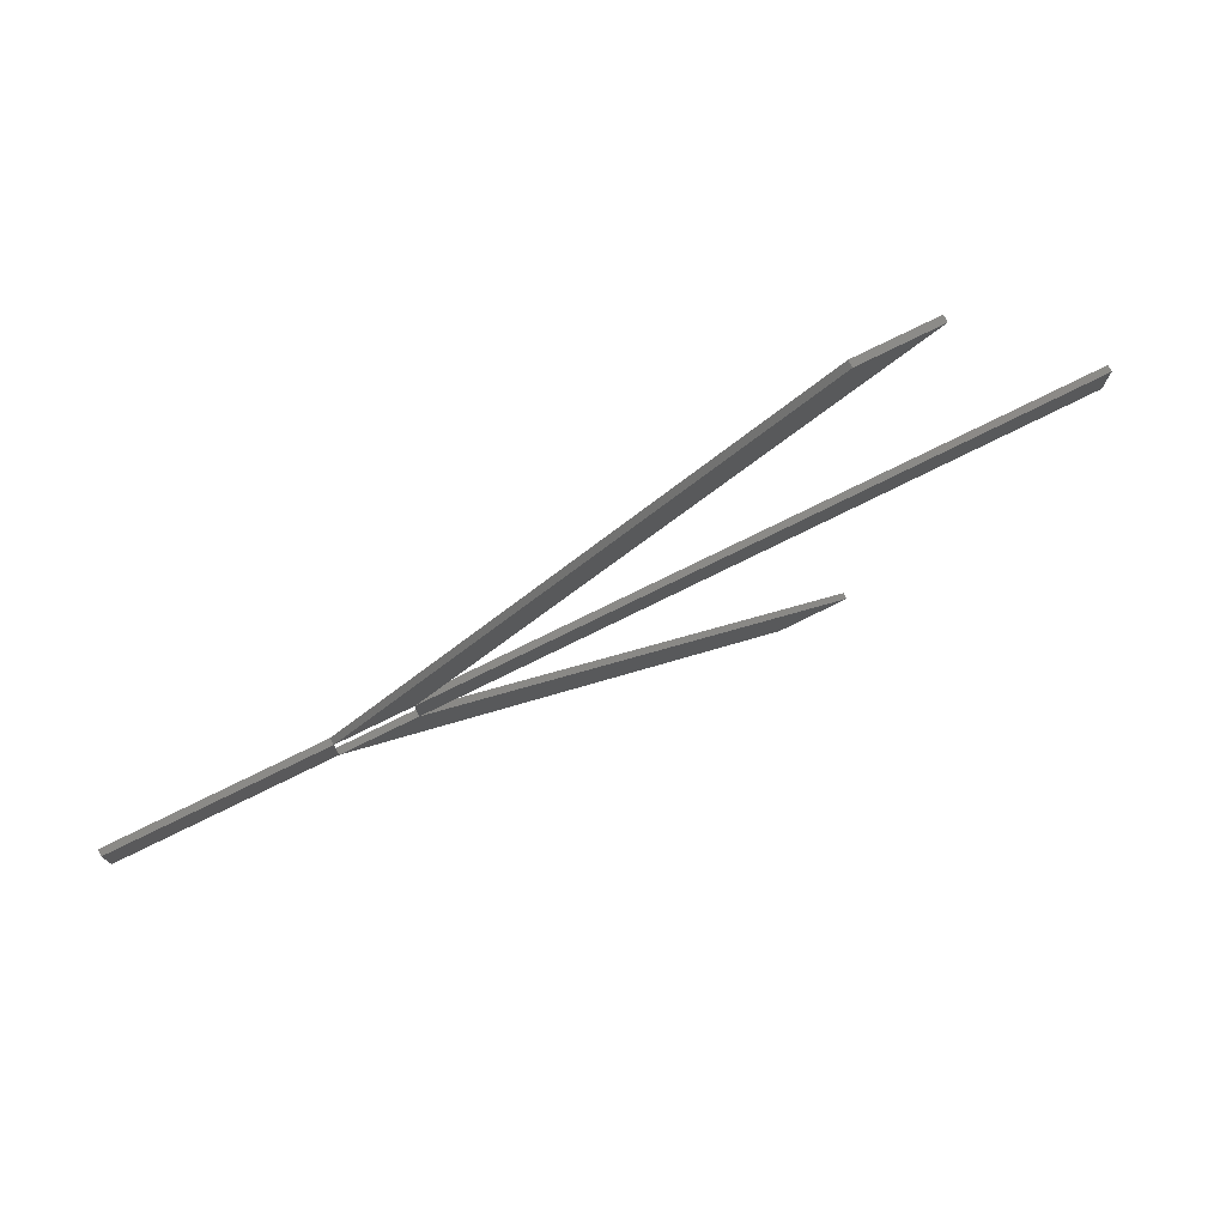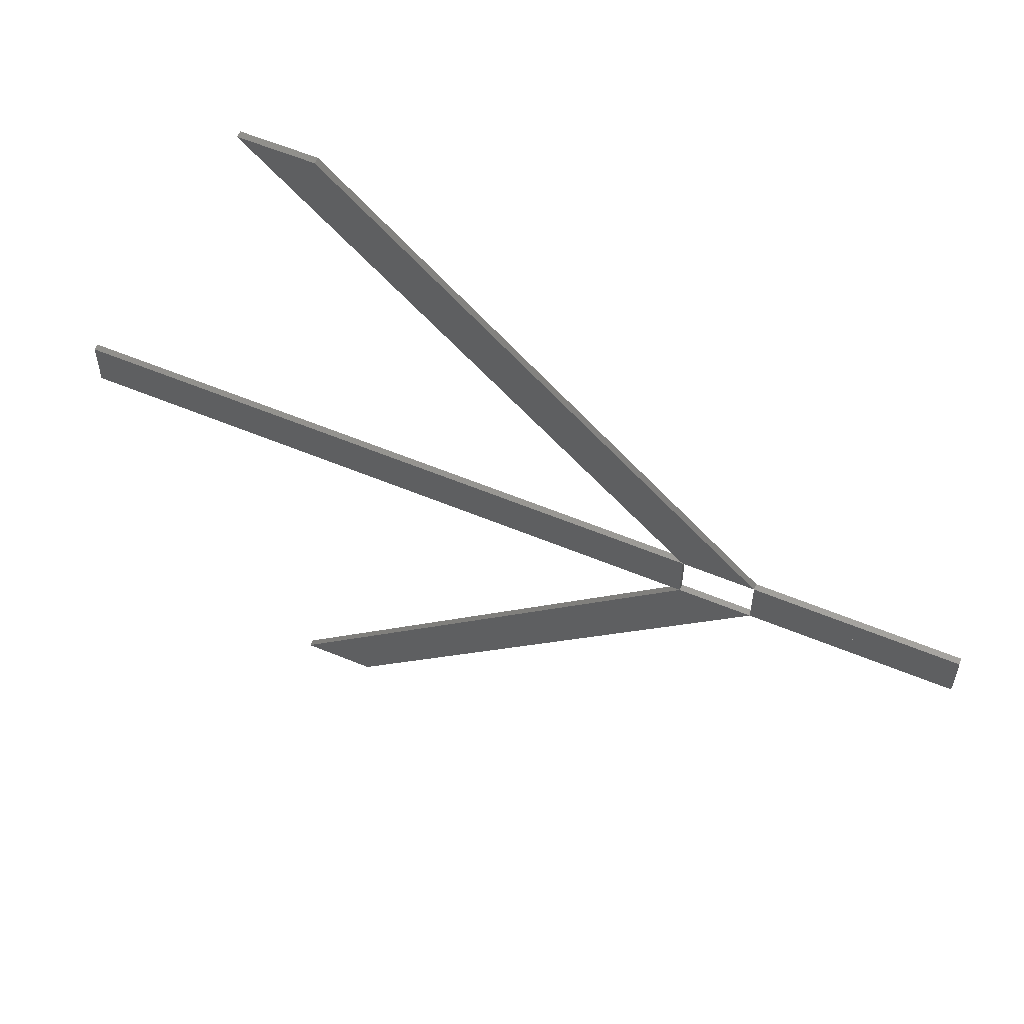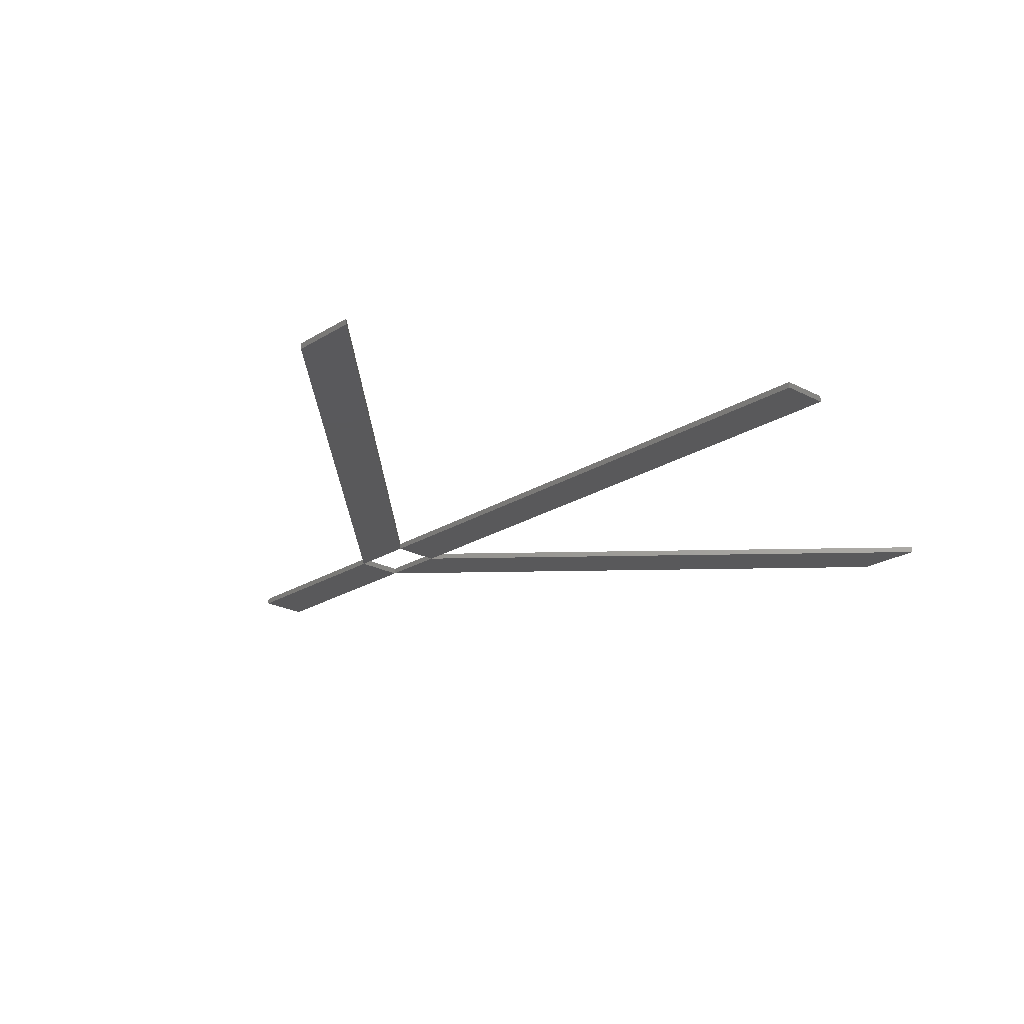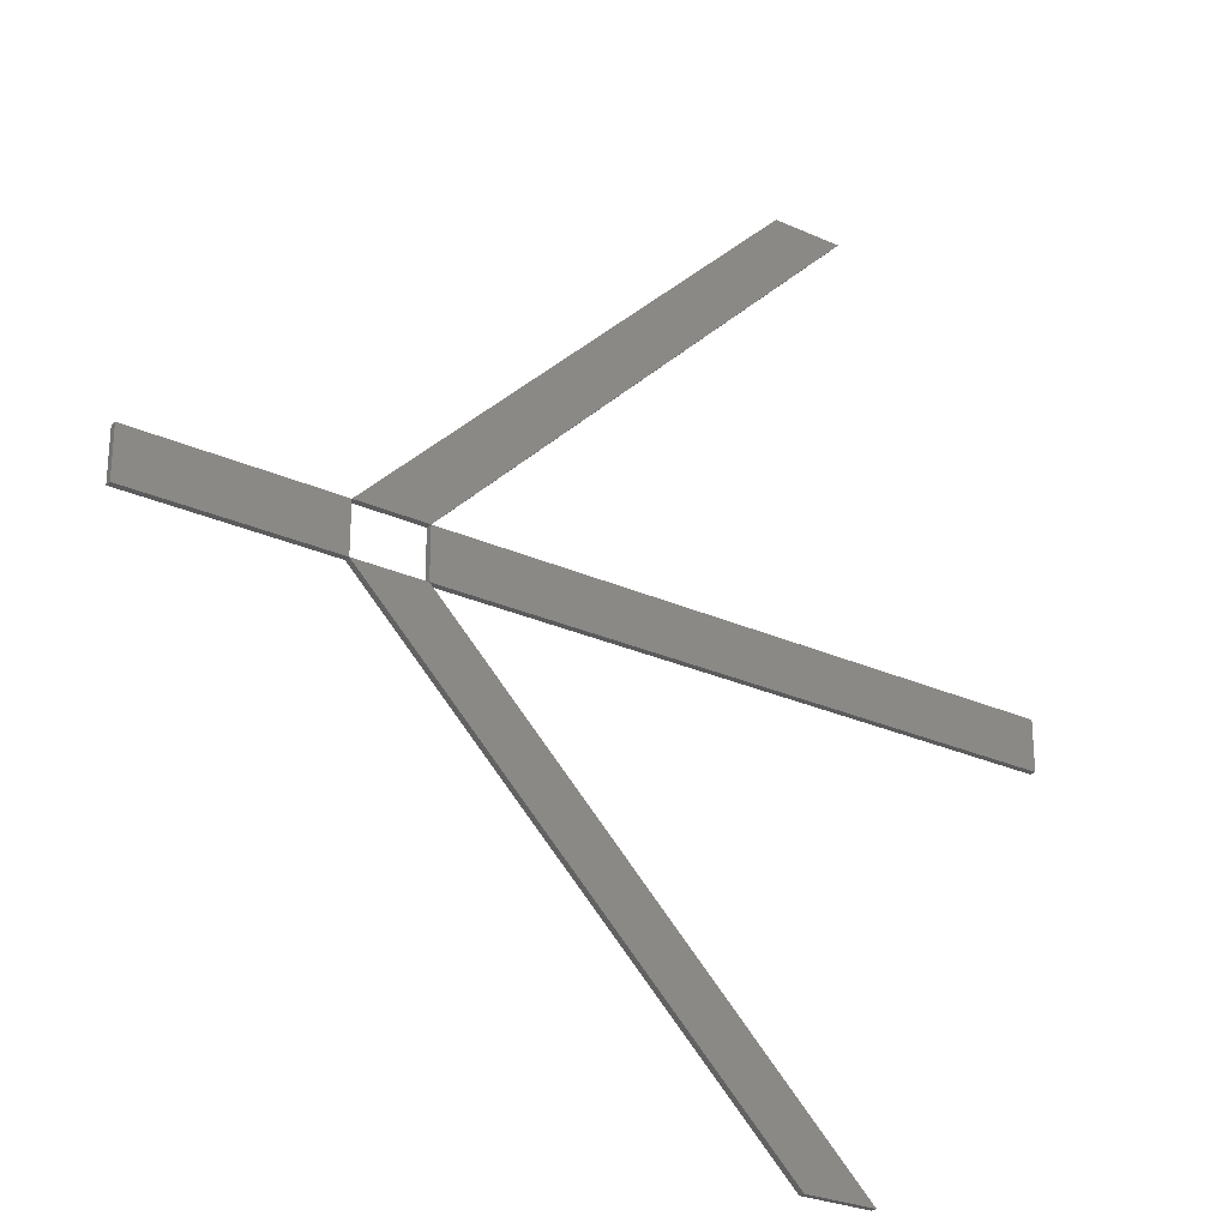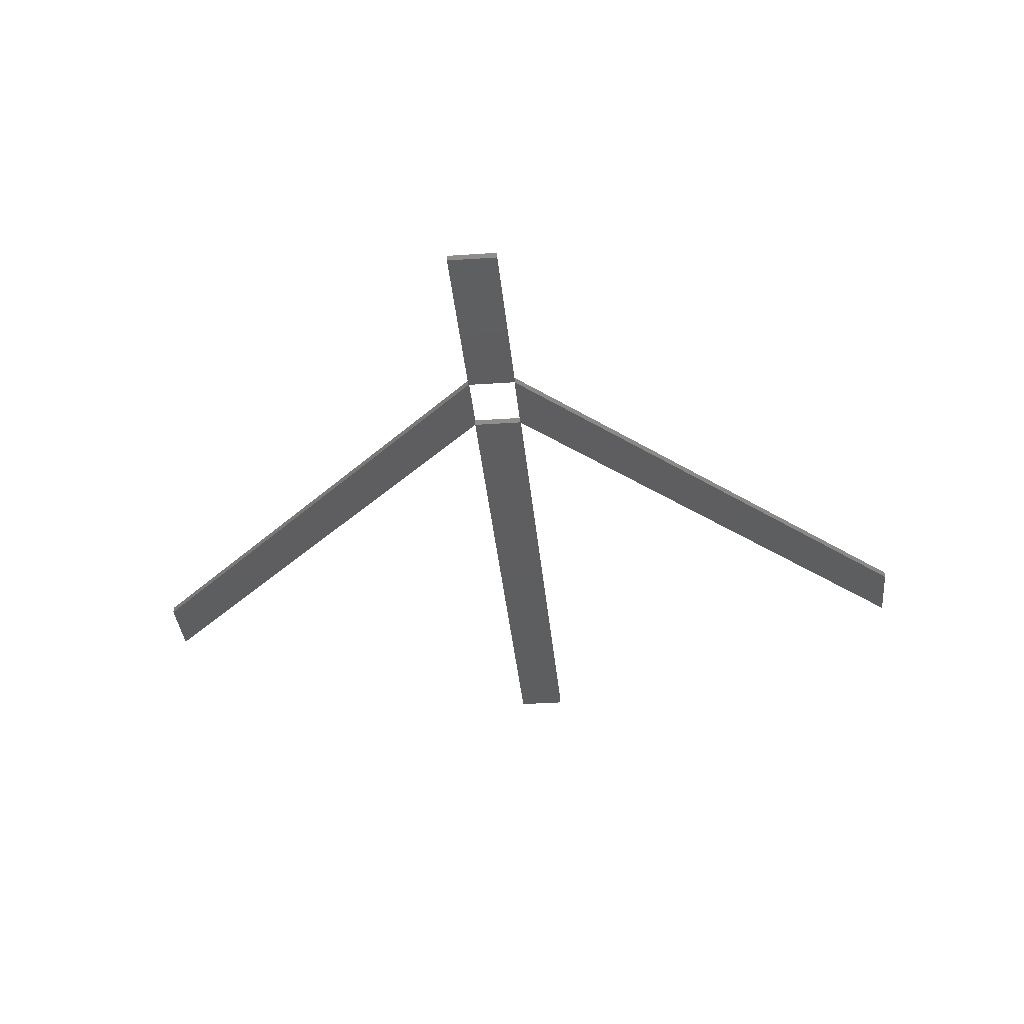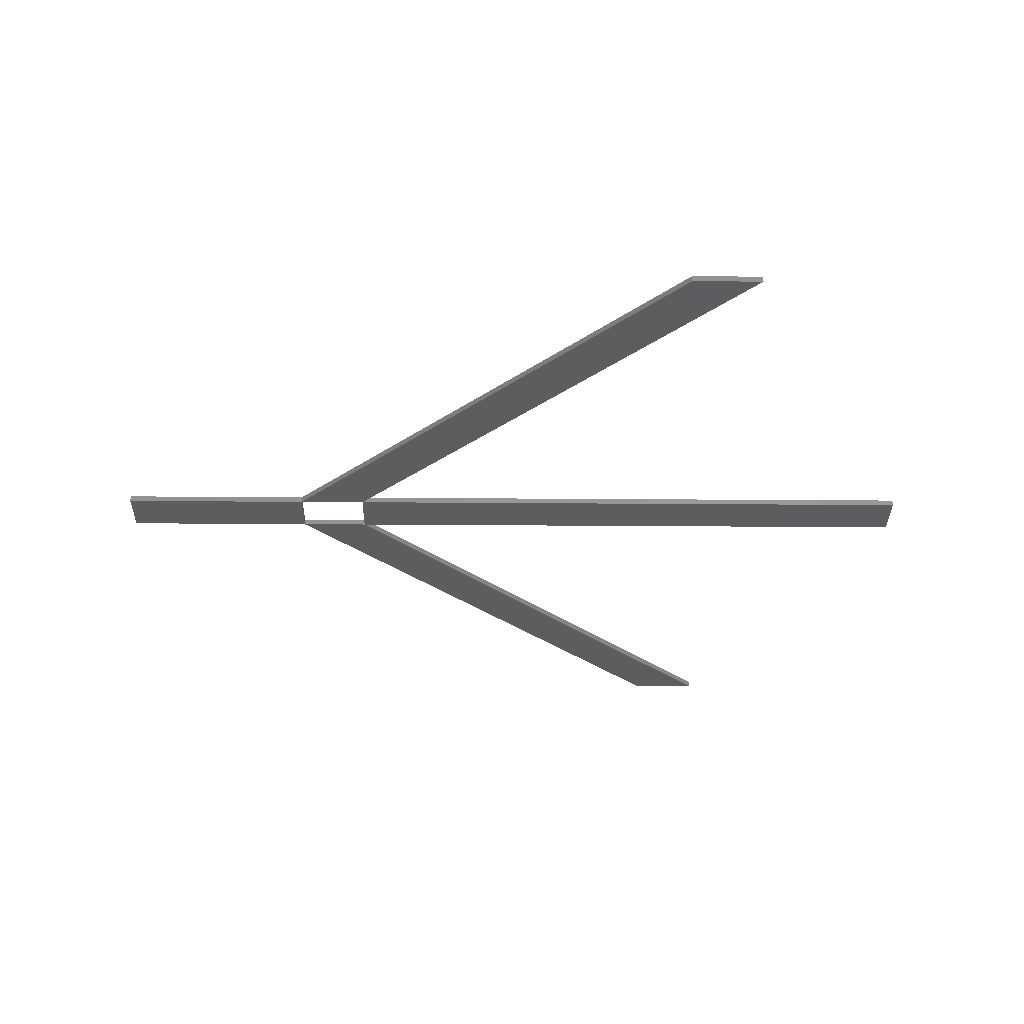
<metadata>
{"format":"stl","ext":"stl","renderer":"f3d","projection":"perspective","resolution":1024,"background":"white","views":[{"elev":78.4,"azim":-26.1,"up":"+Y"},{"elev":58.9,"azim":-156.9,"up":"+Y"},{"elev":-22.3,"azim":47.2,"up":"+Z"},{"elev":-27.0,"azim":-35.1,"up":"+Y"},{"elev":-35.3,"azim":-84.8,"up":"+Z"},{"elev":-31.6,"azim":-0.6,"up":"+Z"}]}
</metadata>
<code>
# stl→obj: 48 verts, 128 faces
v 14.33 28.4 0
v 1.599 28.4 0
v 7.969 30 0
v 7.956 30 0
v 1.599 31.6 0
v 14.33 31.6 0
v 14.33 28.4 0.4
v 1.599 28.4 0.4
v 1.599 31.6 0.4
v 14.33 31.6 0.4
v 7.969 30 0.4
v 7.956 30 0.4
v 41.15 1.6 0
v 30.01 14.99 0
v 29.98 15.01 0
v 18.85 28.4 0
v 29.99 15.01 0
v 45.67 1.6 0
v 30.02 14.99 0
v 41.15 1.6 0.4
v 18.85 28.4 0.4
v 45.67 1.6 0.4
v 30.01 14.99 0.4
v 29.98 15.01 0.4
v 29.99 15.01 0.4
v 30.02 14.99 0.4
v 41.15 58.4 0
v 29.98 44.99 0
v 30.01 45.01 0
v 45.67 58.4 0
v 30.02 45.01 0
v 18.85 31.6 0
v 29.99 44.99 0
v 41.15 58.4 0.4
v 45.67 58.4 0.4
v 18.85 31.6 0.4
v 29.98 44.99 0.4
v 30.01 45.01 0.4
v 30.02 45.01 0.4
v 29.99 44.99 0.4
v 58.4 28.4 0
v 38.65 30 0
v 38.61 30 0
v 58.4 31.6 0
v 58.4 28.4 0.4
v 58.4 31.6 0.4
v 38.65 30 0.4
v 38.61 30 0.4
f 1 2 3
f 2 4 3
f 2 5 4
f 5 4 4
f 5 6 4
f 6 3 4
f 6 1 3
f 1 3 3
f 2 1 7
f 8 2 7
f 5 2 8
f 9 5 8
f 6 5 9
f 10 6 9
f 1 6 10
f 7 1 10
f 3 4 11
f 4 12 11
f 4 4 12
f 4 12 12
f 4 3 12
f 3 11 12
f 3 3 11
f 3 11 11
f 8 7 11
f 12 8 11
f 9 8 12
f 12 9 12
f 10 9 12
f 11 10 12
f 7 10 11
f 11 7 11
f 13 1 14
f 1 15 14
f 1 16 15
f 16 17 15
f 16 18 17
f 18 19 17
f 18 13 19
f 13 14 19
f 1 13 20
f 7 1 20
f 16 1 7
f 21 16 7
f 18 16 21
f 22 18 21
f 13 18 22
f 20 13 22
f 14 15 23
f 15 24 23
f 15 17 24
f 17 25 24
f 17 19 25
f 19 26 25
f 19 14 26
f 14 23 26
f 7 20 23
f 24 7 23
f 21 7 24
f 25 21 24
f 22 21 25
f 26 22 25
f 20 22 26
f 23 20 26
f 6 27 28
f 27 29 28
f 27 30 29
f 30 31 29
f 30 32 31
f 32 33 31
f 32 6 33
f 6 28 33
f 27 6 10
f 34 27 10
f 30 27 34
f 35 30 34
f 32 30 35
f 36 32 35
f 6 32 36
f 10 6 36
f 28 29 37
f 29 38 37
f 29 31 38
f 31 39 38
f 31 33 39
f 33 40 39
f 33 28 40
f 28 37 40
f 34 10 37
f 38 34 37
f 35 34 38
f 39 35 38
f 36 35 39
f 40 36 39
f 10 36 40
f 37 10 40
f 41 16 42
f 16 43 42
f 16 32 43
f 32 43 43
f 32 44 43
f 44 42 43
f 44 41 42
f 41 42 42
f 16 41 45
f 21 16 45
f 32 16 21
f 36 32 21
f 44 32 36
f 46 44 36
f 41 44 46
f 45 41 46
f 42 43 47
f 43 48 47
f 43 43 48
f 43 48 48
f 43 42 48
f 42 47 48
f 42 42 47
f 42 47 47
f 21 45 47
f 48 21 47
f 36 21 48
f 48 36 48
f 46 36 48
f 47 46 48
f 45 46 47
f 47 45 47

</code>
